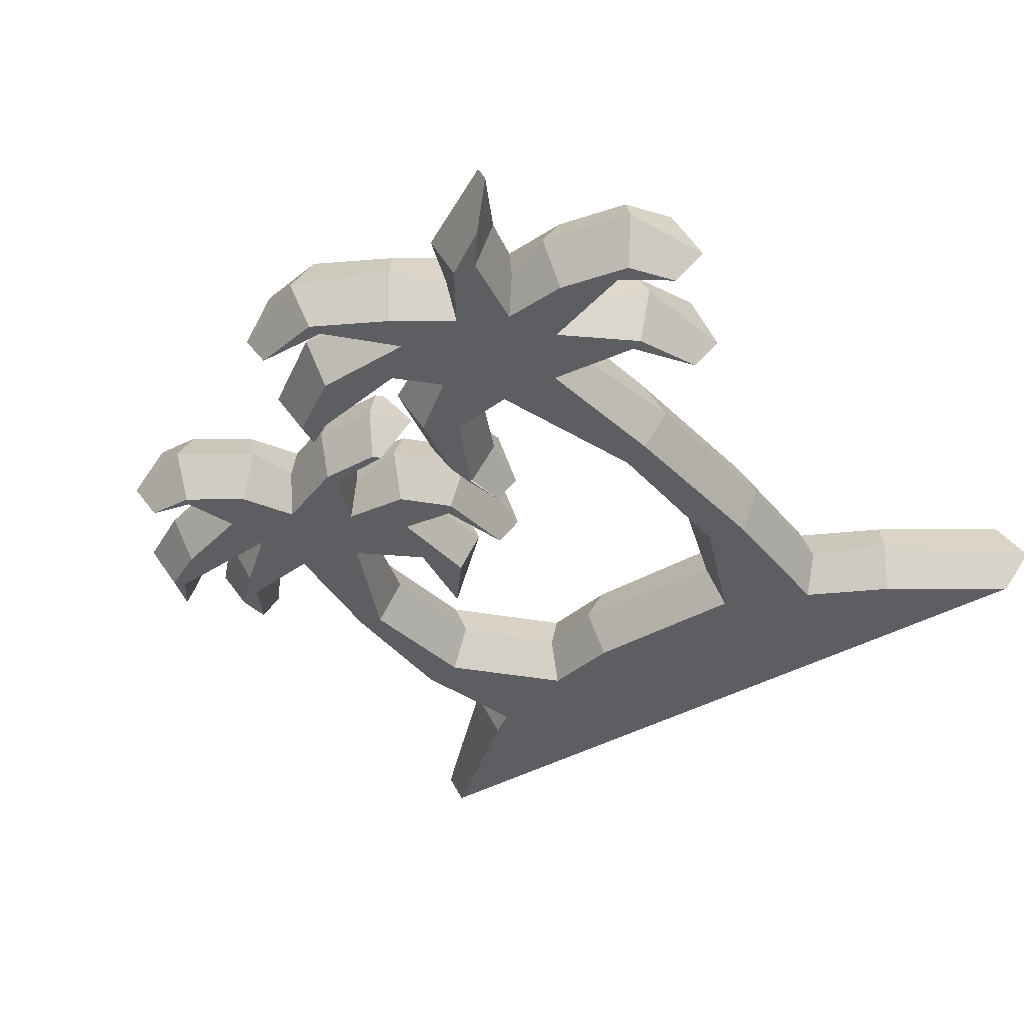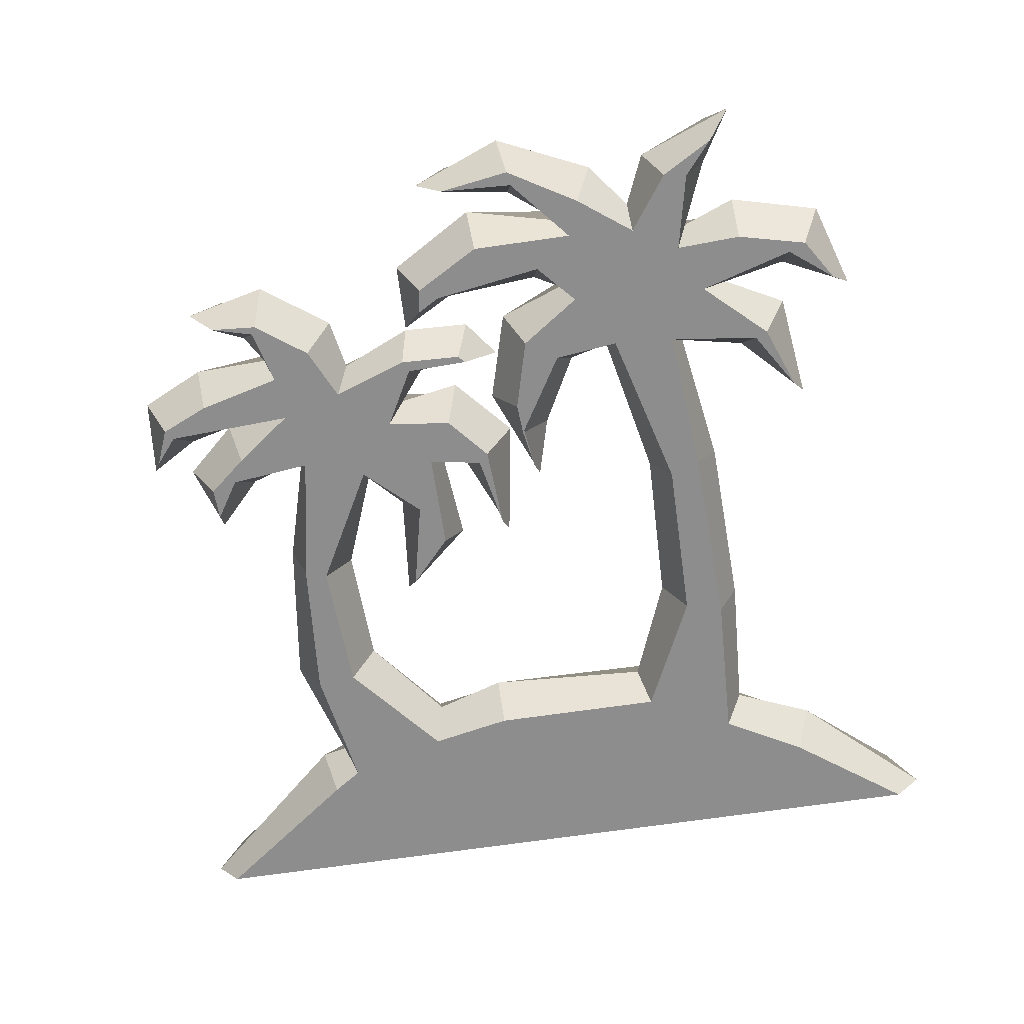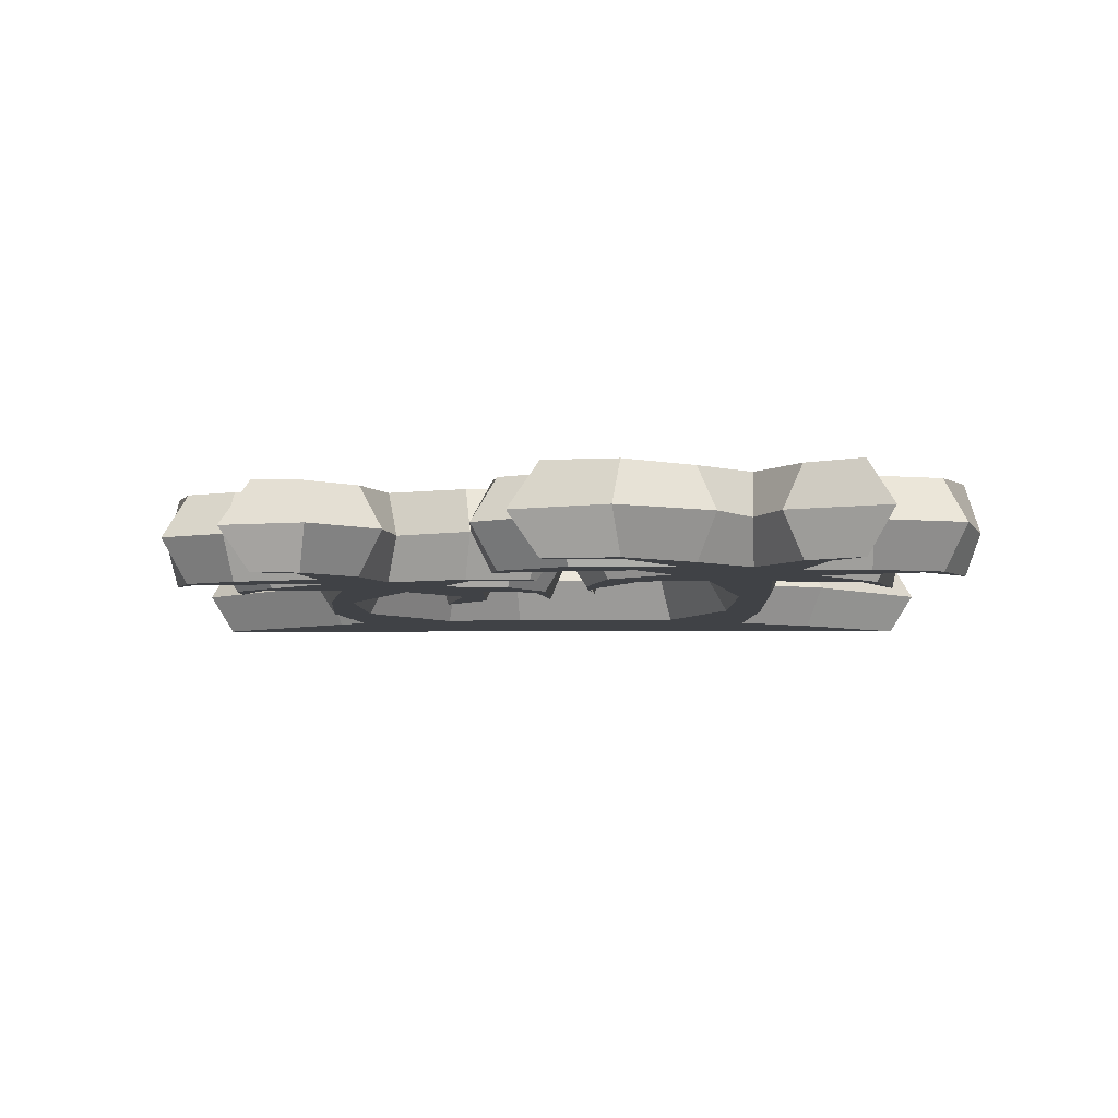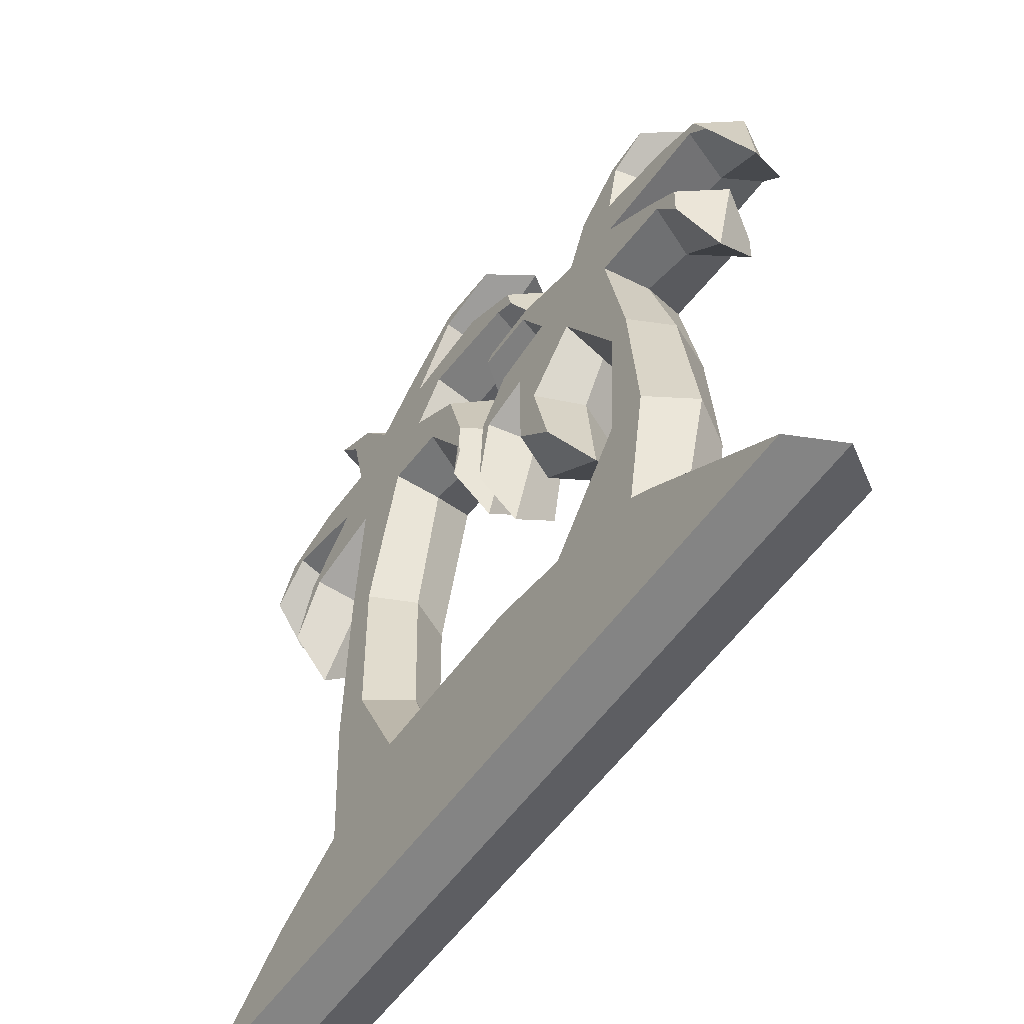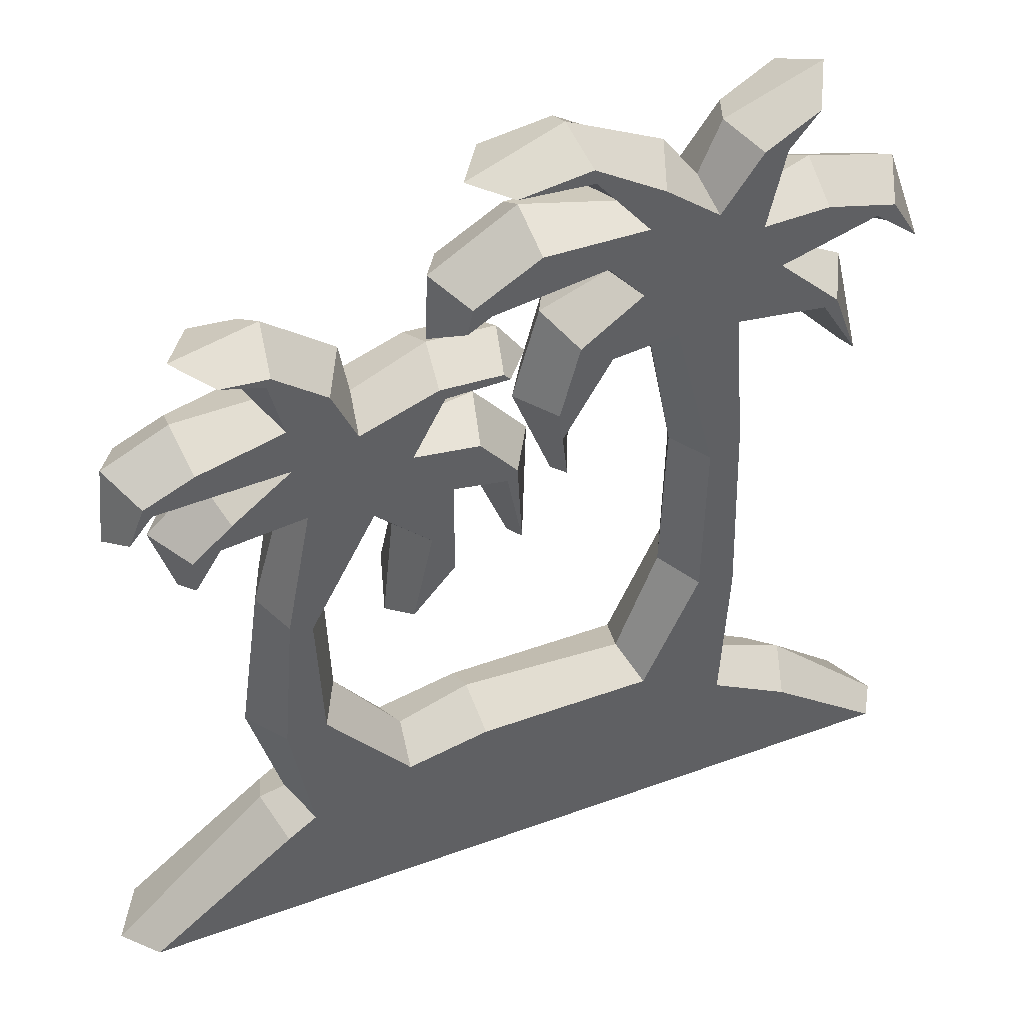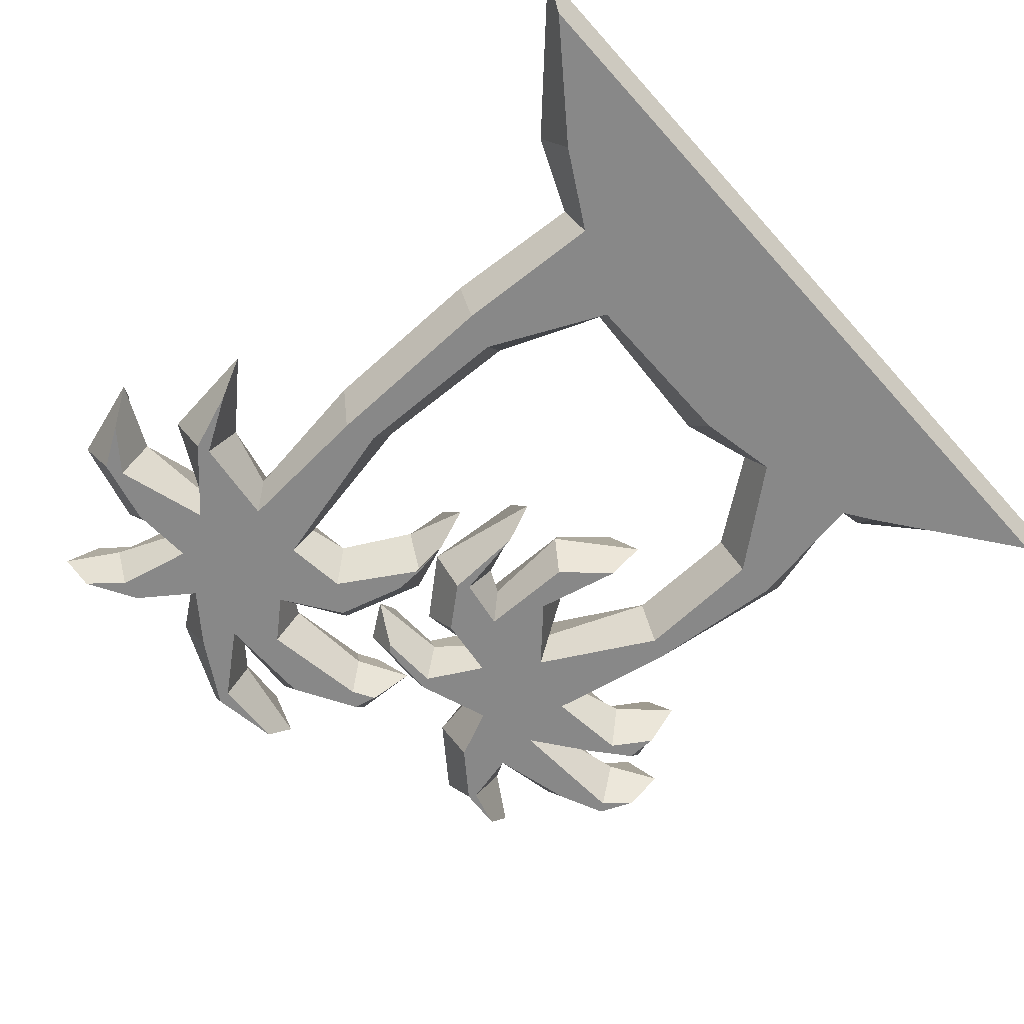
<metadata>
{"format":"obj","ext":"obj","renderer":"f3d","projection":"perspective","resolution":1024,"background":"white","views":[{"elev":-37.5,"azim":-142.8,"up":"+Z"},{"elev":-64.6,"azim":-171.3,"up":"+Z"},{"elev":-6.3,"azim":-179.6,"up":"+Z"},{"elev":-55.6,"azim":55.2,"up":"+Y"},{"elev":43.5,"azim":156.6,"up":"+Y"},{"elev":-62.9,"azim":-48.5,"up":"+Z"}]}
</metadata>
<code>
v -19.95 -19.77 0
v 19.95 -19.77 0
v -14.23 -14.34 0
v -5.326 -10.5 0
v 2.311 -10.02 0
v 12.6 -13.15 0
v 5.62 -11.09 0
v 11.41 -12.89 0
v 8.698 -7.015 0
v 8.897 -1.399 0
v 6.953 3.589 0
v 5.598 1.54 0
v 6.105 -3.432 0
v 2.716 -0.5553 0
v 3.075 3.849 0
v 1.878 3.279 0
v 0.272 -0.7773 -0
v -0.6449 4.86 0
v 1.785 7.668 0
v 4.692 7.169 0
v 3.376 8.741 0
v -0.5505 9.111 0
v 0.713 10.84 0
v 3.788 10.98 0
v 7.108 9.535 0
v 7.53 11.95 0
v 10.63 14.25 0
v 14.44 13.37 0
v 11.97 11.81 0
v 11.19 10.45 0
v 14.67 10.35 0
v 17.63 8.947 0
v 18 5.257 0
v 15.73 6.606 0
v 10.77 7.839 0
v 13.73 7.078 0
v 16.13 4.913 0
v 15.12 1.657 0
v 13.01 3.883 0
v 10.38 4.743 0
v 11.9 -0.5527 0
v 12.89 -7.609 0
v -13.51 19.84 0
v -2.23 19.97 0
v -10.69 -12.81 0
v -7.291 -5.527 0
v -7.526 1.789 0
v -6.159 8.711 0
v -4.317 8.249 0
v -2.587 5.002 0
v -1.795 2.128 0
v 0.002888 6.791 0
v -1.203 10.98 0
v -4.278 12.11 0
v -3.037 12.8 0
v 1.308 12.46 0
v 3.66 14.31 0
v -0.243 16.63 0
v -4.643 15.52 0
v -2.399 17.33 0
v 2.028 18.32 0
v -6.518 17.97 0
v -8.124 15.83 0
v -9.139 18.19 0
v -12.05 17.36 0
v -10.79 14.33 0
v -13.26 15.29 0
v -17.32 14.21 0
v -18.54 10.2 0
v -15.4 11.73 0
v -11.85 11.47 0
v -15.23 9.654 0
v -15.8 4.703 0
v -12.93 7.725 0
v -9.959 8.657 0
v -10.94 1.884 0
v -11.12 -6.288 0
v 0.651 18.43 2
v -2.597 18.89 2
v -2.693 18.23 2
v -12.42 18.98 2
v -11.1 17.44 2
v -10.05 17.62 2
v -15.23 5.965 2
v -13.57 8.677 2
v -14.14 8.906 2
v -1.683 3.504 2
v -1.292 6.811 2
v -1.377 5.355 2
v -16.43 13.22 2
v -17.64 11.28 2
v -15.64 12.87 2
v -13.28 14.01 2
v 1.717 13.1 2
v 4.028 10.04 2
v 2.532 13.63 2
v -0.4666 15.34 2
v -5.758 16.97 2
v -5.122 15.3 2
v -11.3 11.61 2
v -10.3 13.88 2
v -3.342 13.86 2
v -9.464 9.22 2
v -10.2 -6.265 2
v -9.841 -13.32 2
v -5.852 -11.31 2
v -8.447 -5.775 2
v -8.21 15.1 2
v -9.963 2.44 2
v -8.561 1.896 2
v -3.667 9.115 2
v -2.2 10.11 2
v -4.968 12.02 2
v -6.636 9.443 2
v -13.53 -15.42 2
v 10.61 -13.36 2
v 5.929 -12.03 2
v 2.164 -11.28 2
v 1.065 4.04 2
v 0.4015 0.5949 2
v 0.607 4.47 2
v 10.95 12.99 2
v 13.06 13.16 2
v 11.14 12.63 2
v 5.46 -2.196 2
v 3.519 -0.07053 2
v 4.532 1.888 2
v 3.503 4.466 2
v 17.27 6.454 2
v 16.23 7.703 2
v 16.58 8.139 2
v 14.35 9.12 2
v 14.82 3.026 2
v 13.65 4.845 2
v 14.85 4.508 2
v 13.07 5.989 2
v 0.9212 9.59 2
v 1.214 9.915 2
v 3.773 9.519 2
v 9.766 -7.396 2
v 11.61 -7.536 2
v 7.518 8.82 2
v 5.235 6.853 2
v 11.06 -0.7895 2
v 10.05 -1.182 2
v 10.4 7.973 2
v 10.52 10.09 2
v 7.045 4.285 2
v 8.618 11.24 2
v 2.273 6.442 2
v 9.891 5.248 2
v -18.64 -19.26 2
v 18.64 -19.27 2
v 11.96 -14.28 2
v 0.651 18.43 -2
v -2.597 18.89 -2
v -2.693 18.23 -2
v -12.42 18.98 -2
v -11.1 17.44 -2
v -10.05 17.62 -2
v -15.23 5.965 -2
v -13.57 8.677 -2
v -14.14 8.906 -2
v -1.683 3.504 -2
v -1.292 6.811 -2
v -1.377 5.355 -2
v -16.43 13.22 -2
v -17.64 11.28 -2
v -15.64 12.87 -2
v -13.28 14.01 -2
v 1.717 13.1 -2
v 4.028 10.04 -2
v 2.532 13.63 -2
v -0.4666 15.34 -2
v -5.758 16.97 -2
v -5.122 15.3 -2
v -11.3 11.61 -2
v -10.3 13.88 -2
v -3.342 13.86 -2
v -9.464 9.22 -2
v -10.2 -6.265 -2
v -9.841 -13.32 -2
v -5.852 -11.31 -2
v -8.447 -5.775 -2
v -8.21 15.1 -2
v -9.963 2.44 -2
v -8.561 1.896 -2
v -3.667 9.115 -2
v -2.2 10.11 -2
v -4.968 12.02 -2
v -6.636 9.443 -2
v -13.53 -15.42 -2
v 10.61 -13.36 -2
v 5.929 -12.03 -2
v 2.164 -11.28 -2
v 1.065 4.04 -2
v 0.4015 0.5949 -2
v 0.607 4.47 -2
v 10.95 12.99 -2
v 13.06 13.16 -2
v 11.14 12.63 -2
v 5.46 -2.196 -2
v 3.519 -0.07053 -2
v 4.532 1.888 -2
v 3.503 4.466 -2
v 17.27 6.454 -2
v 16.23 7.703 -2
v 16.58 8.139 -2
v 14.35 9.12 -2
v 14.82 3.026 -2
v 13.65 4.845 -2
v 14.85 4.508 -2
v 13.07 5.989 -2
v 0.9212 9.59 -2
v 1.214 9.915 -2
v 3.773 9.519 -2
v 9.766 -7.396 -2
v 11.61 -7.536 -2
v 7.518 8.82 -2
v 5.235 6.853 -2
v 11.06 -0.7895 -2
v 10.05 -1.182 -2
v 10.4 7.973 -2
v 10.52 10.09 -2
v 7.045 4.285 -2
v 8.618 11.24 -2
v 2.273 6.442 -2
v 9.891 5.248 -2
v -18.64 -19.26 -2
v 18.64 -19.27 -2
v 11.96 -14.28 -2
v 3.759 11.11 0
v 2.772 12.49 2
v 2.772 12.49 -2
f 78 79 80
f 81 82 83
f 84 85 86
f 87 88 89
f 90 92 93
f 94 96 97
f 80 79 98 99
f 93 92 100 101
f 102 94 97 99
f 100 86 85 103
f 104 105 106 107
f 98 108 99
f 109 104 107 110
f 111 89 88 112
f 111 112 113 114
f 83 82 101 108
f 103 109 110 114
f 113 102 99 108
f 113 108 114
f 114 108 101 103
f 101 100 103
f 115 116 117 105
f 106 105 117 118
f 120 119 121
f 123 122 124
f 126 125 127 128
f 130 131 132
f 134 133 135 136
f 138 137 139 95
f 140 117 116 141
f 142 95 139 143
f 140 141 144 145
f 146 130 132 147
f 128 127 148 143
f 124 122 149 147
f 147 149 142 146
f 150 121 119 128
f 150 128 143
f 151 134 136 146
f 145 144 151 148
f 142 143 148 151
f 151 146 142
f 152 153 154 115
f 115 154 116
f 61 44 79 78
f 60 61 78 80
f 43 65 82 81
f 64 43 81 83
f 73 74 85 84
f 72 73 84 86
f 51 52 88 87
f 50 51 87 89
f 68 69 91 90
f 69 70 92 91
f 67 68 90 93
f 57 58 97 96
f 44 62 98 79
f 59 60 80 99
f 70 71 100 92
f 66 67 93 101
f 55 56 94 102
f 58 59 99 97
f 71 72 86 100
f 74 75 103 85
f 77 45 105 104
f 4 46 107 106
f 62 63 108 98
f 76 77 104 109
f 46 47 110 107
f 49 50 89 111
f 52 53 112 88
f 53 54 113 112
f 48 49 111 114
f 65 66 101 82
f 63 64 83 108
f 75 76 109 103
f 47 48 114 110
f 54 55 102 113
f 45 3 115 105
f 7 5 118 117
f 5 4 106 118
f 17 16 119 120
f 18 17 120 121
f 28 27 122 123
f 29 28 123 124
f 14 13 125 126
f 13 12 127 125
f 15 14 126 128
f 34 33 129 130
f 33 32 131 129
f 32 31 132 131
f 39 38 133 134
f 38 37 135 133
f 37 36 136 135
f 23 22 137 138
f 22 21 139 137
f 9 7 117 140
f 8 42 141 116
f 25 24 95 142
f 21 20 143 139
f 42 41 144 141
f 10 9 140 145
f 35 34 130 146
f 31 30 147 132
f 12 11 148 127
f 27 26 149 122
f 30 29 124 147
f 26 25 142 149
f 19 18 121 150
f 16 15 128 119
f 20 19 150 143
f 40 39 134 151
f 36 35 146 136
f 41 40 151 144
f 11 10 145 148
f 1 2 153 152
f 2 6 154 153
f 3 1 152 115
f 6 8 116 154
f 155 157 156
f 158 160 159
f 161 163 162
f 164 166 165
f 167 169 168
f 171 174 173
f 157 176 175 156
f 170 178 177 169
f 179 176 174 171
f 177 180 162 163
f 181 184 183 182
f 175 176 185
f 186 187 184 181
f 188 189 165 166
f 188 191 190 189
f 160 185 178 159
f 180 191 187 186
f 190 185 176 179
f 190 191 185
f 191 180 178 185
f 178 180 177
f 192 182 194 193
f 183 195 194 182
f 197 198 196
f 200 201 199
f 203 205 204 202
f 207 208 206
f 211 213 212 210
f 215 172 216 214
f 217 218 193 194
f 219 220 216 172
f 217 222 221 218
f 223 224 209 207
f 205 220 225 204
f 201 224 226 199
f 224 223 219 226
f 227 205 196 198
f 227 220 205
f 228 223 213 211
f 222 225 228 221
f 219 228 225 220
f 228 219 223
f 229 192 231 230
f 192 193 231
f 61 155 156 44
f 60 157 155 61
f 43 158 159 65
f 64 160 158 43
f 73 161 162 74
f 72 163 161 73
f 51 164 165 52
f 50 166 164 51
f 68 167 168 69
f 69 168 169 70
f 67 170 167 68
f 57 173 174 58
f 44 156 175 62
f 59 176 157 60
f 70 169 177 71
f 66 178 170 67
f 55 179 171 56
f 58 174 176 59
f 71 177 163 72
f 74 162 180 75
f 77 181 182 45
f 4 183 184 46
f 62 175 185 63
f 76 186 181 77
f 46 184 187 47
f 49 188 166 50
f 52 165 189 53
f 53 189 190 54
f 48 191 188 49
f 65 159 178 66
f 63 185 160 64
f 75 180 186 76
f 47 187 191 48
f 54 190 179 55
f 45 182 192 3
f 7 194 195 5
f 5 195 183 4
f 17 197 196 16
f 18 198 197 17
f 28 200 199 27
f 29 201 200 28
f 14 203 202 13
f 13 202 204 12
f 15 205 203 14
f 34 207 206 33
f 33 206 208 32
f 32 208 209 31
f 39 211 210 38
f 38 210 212 37
f 37 212 213 36
f 23 215 214 22
f 22 214 216 21
f 9 217 194 7
f 8 193 218 42
f 25 219 172 24
f 21 216 220 20
f 42 218 221 41
f 10 222 217 9
f 35 223 207 34
f 31 209 224 30
f 12 204 225 11
f 27 199 226 26
f 30 224 201 29
f 26 226 219 25
f 19 227 198 18
f 16 196 205 15
f 20 220 227 19
f 40 228 211 39
f 36 213 223 35
f 41 221 228 40
f 11 225 222 10
f 1 229 230 2
f 2 230 231 6
f 3 192 229 1
f 6 231 193 8
f 215 23 24 172
f 23 138 95 24
f 94 56 232 233
f 57 96 233 232
f 56 171 234 232
f 173 57 232 234
f 171 173 234
f 96 94 233
f 130 129 131
f 207 209 208
f 90 91 92
f 167 170 169

</code>
